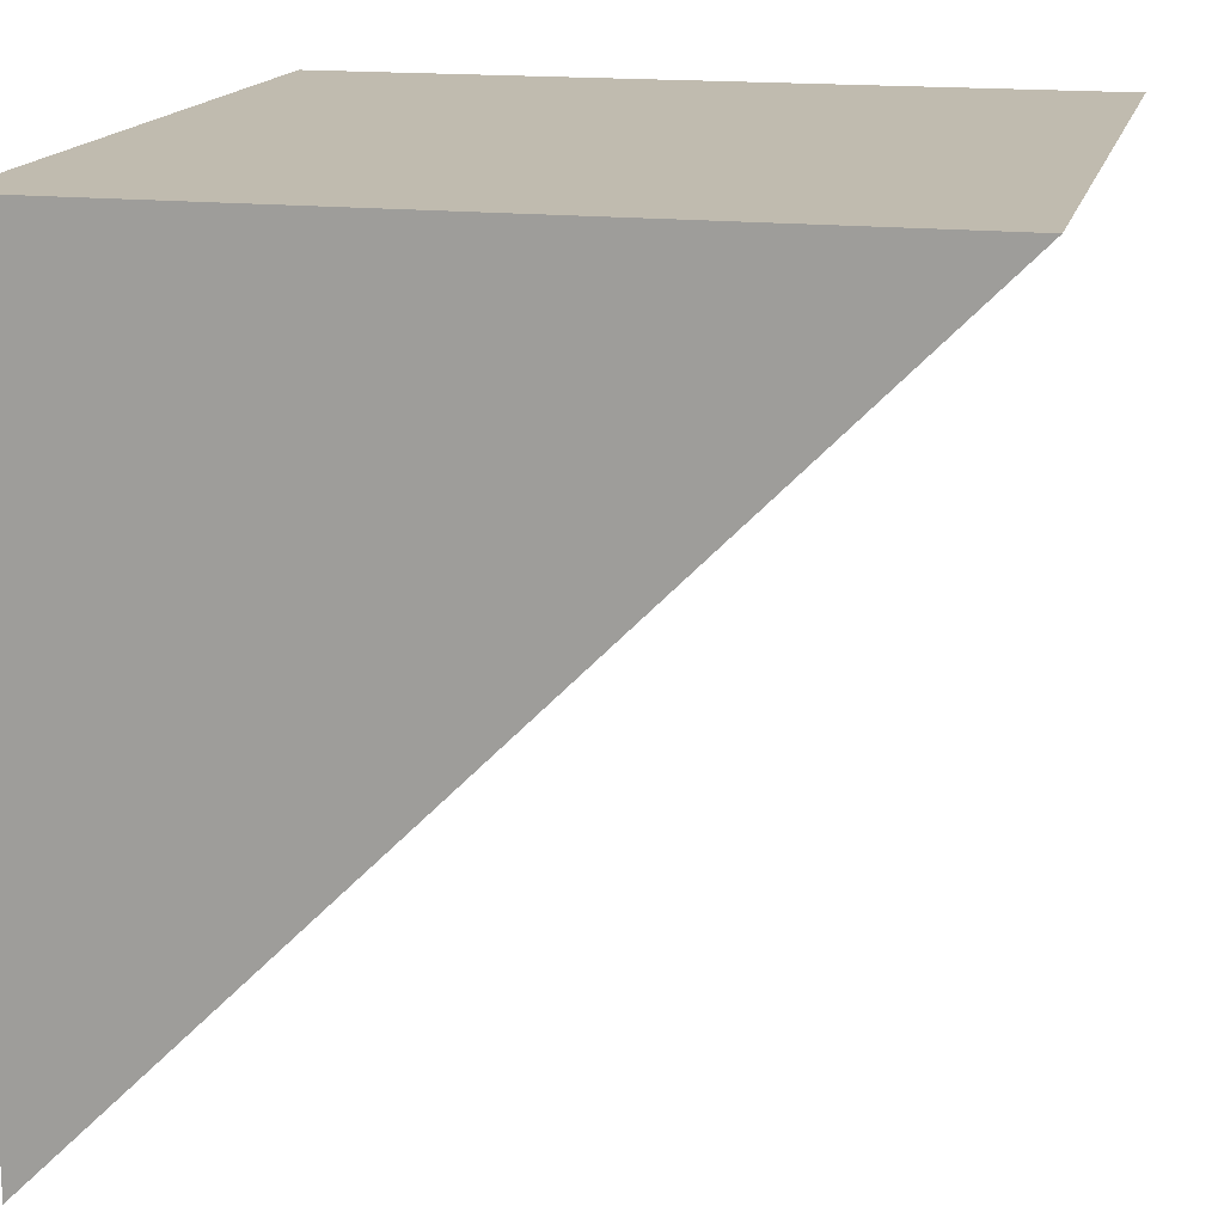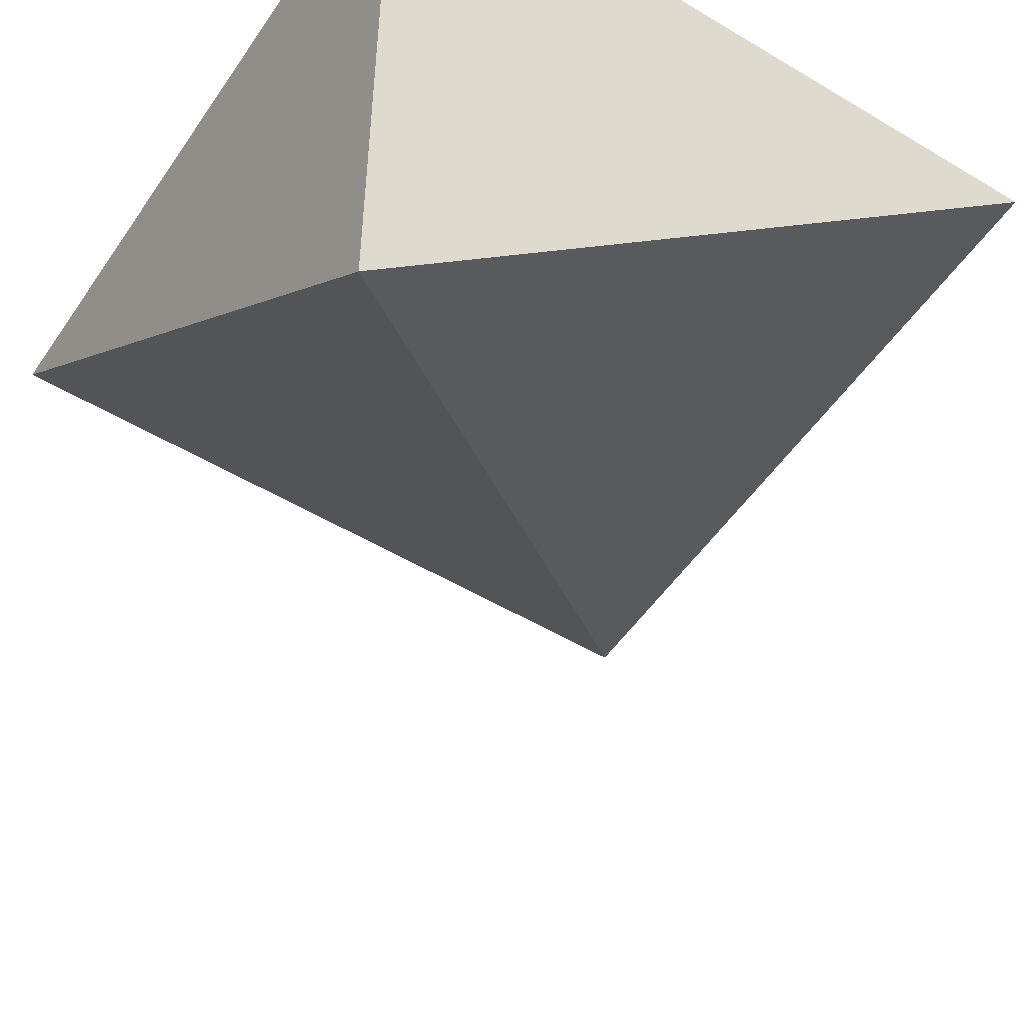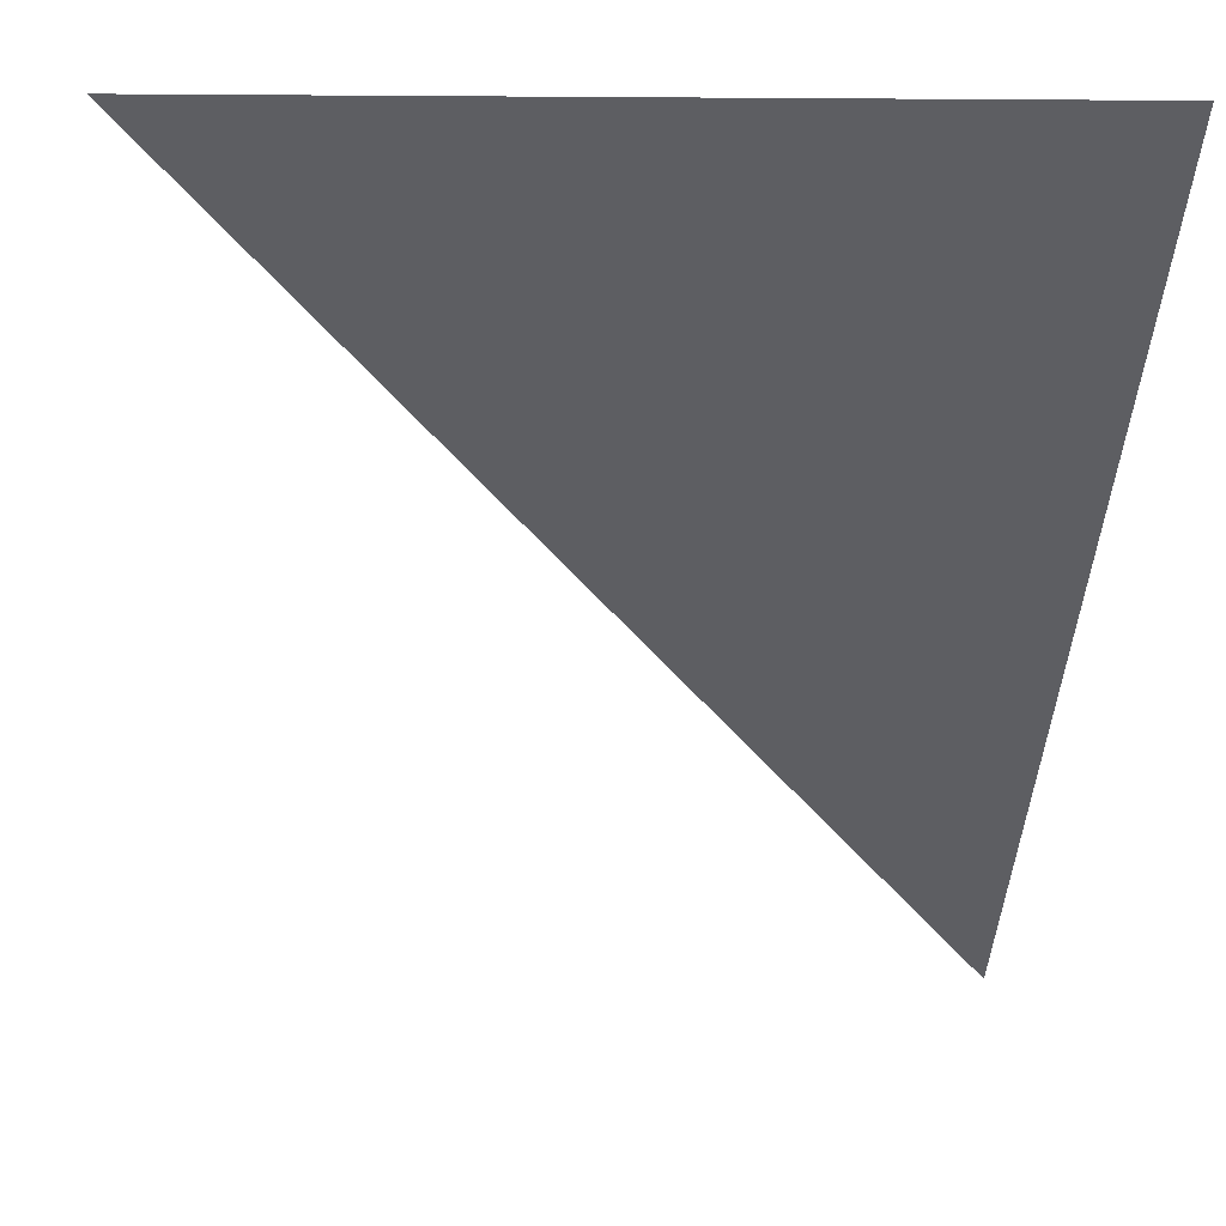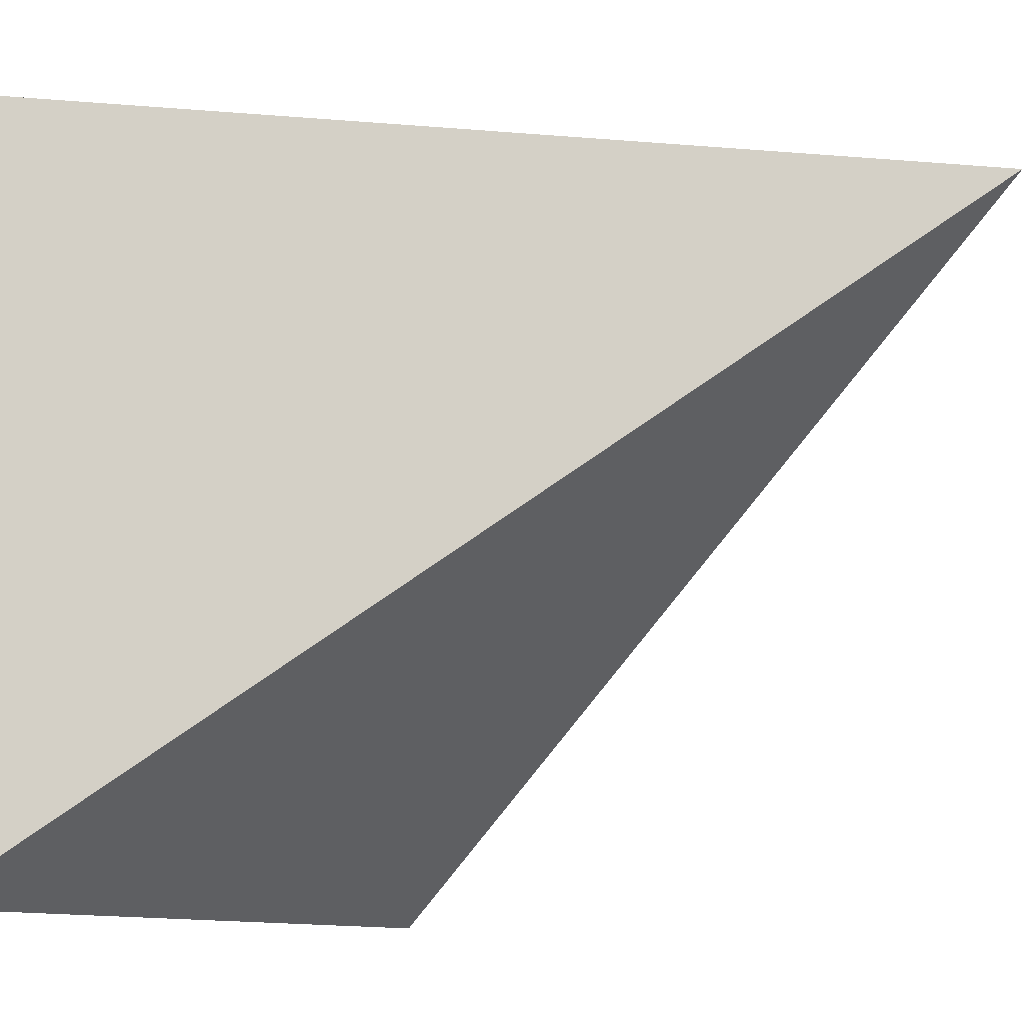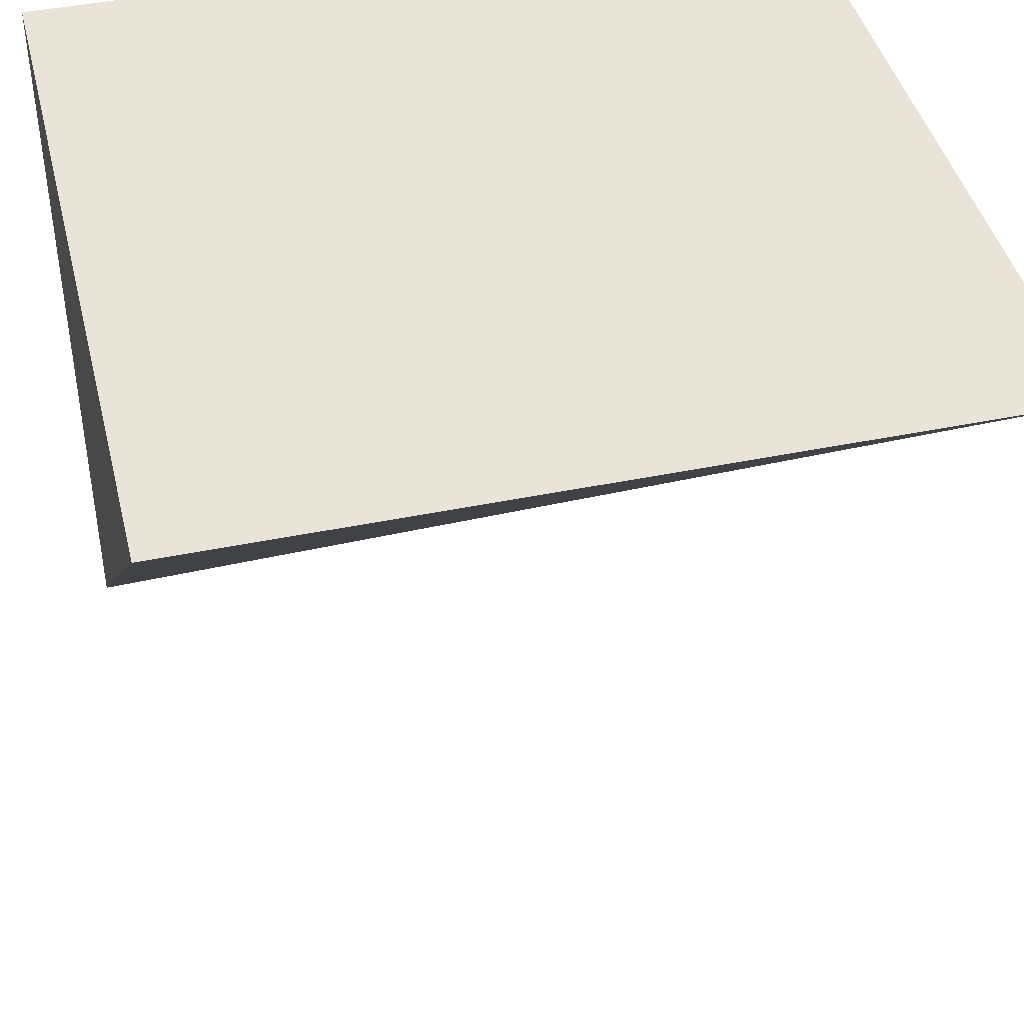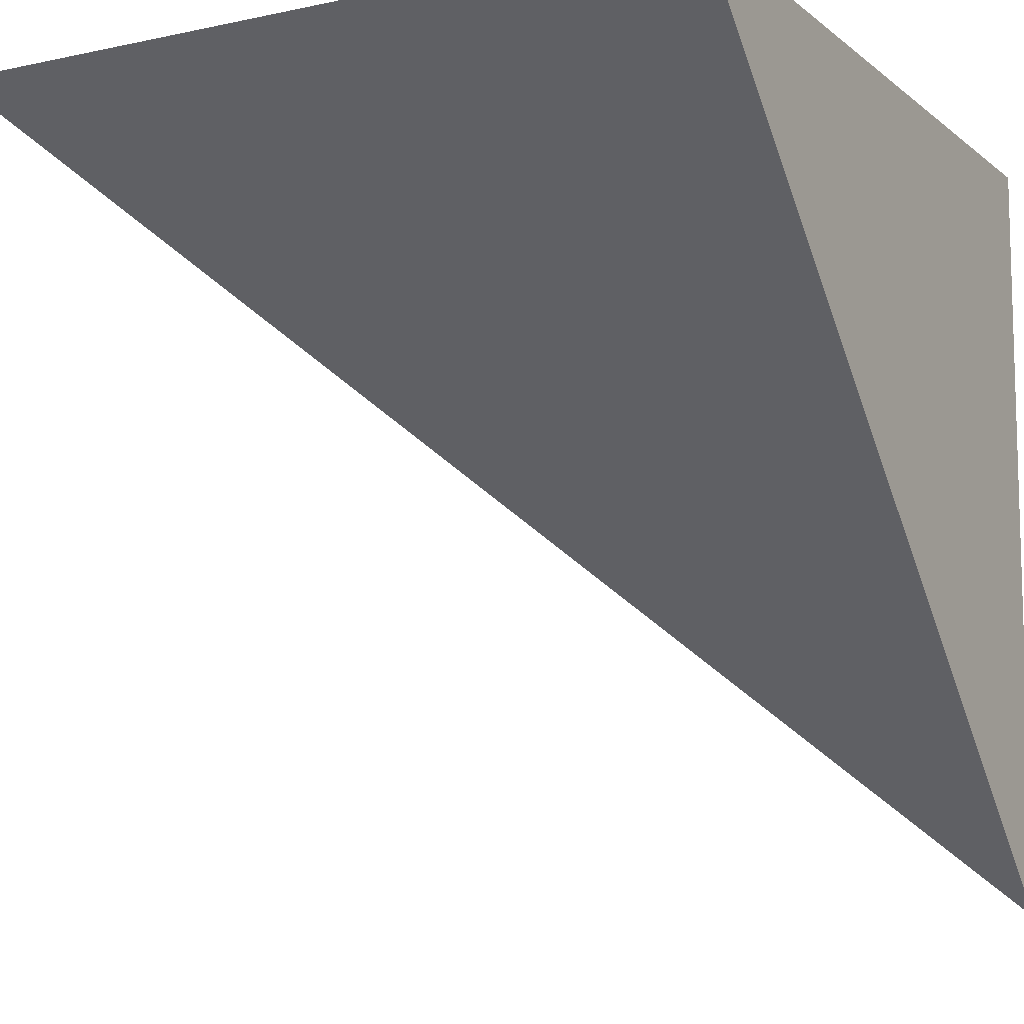
<metadata>
{"format":"obj","ext":"obj","renderer":"f3d","projection":"perspective","resolution":1024,"background":"white","views":[{"elev":16.1,"azim":-76.9,"up":"+Z"},{"elev":-51.4,"azim":-123.1,"up":"+Z"},{"elev":4.9,"azim":85.4,"up":"+Z"},{"elev":-10.5,"azim":122.5,"up":"+Y"},{"elev":43.2,"azim":-13.7,"up":"+Z"},{"elev":-10.2,"azim":118.7,"up":"+Z"}]}
</metadata>
<code>
v 0 0 0
v 1 0 0
v 1 1 0
v 0 1 0
v 0 0 -1
v 1 0 -1
v 0 1 -1
v 0 0 0
v 1 1 0
v 0 1 -1
f 4 1 3
f 4 3 7
f 4 7 1
f 3 1 7
f 8 2 9
f 9 10 8
f 9 2 10
f 2 8 10

</code>
